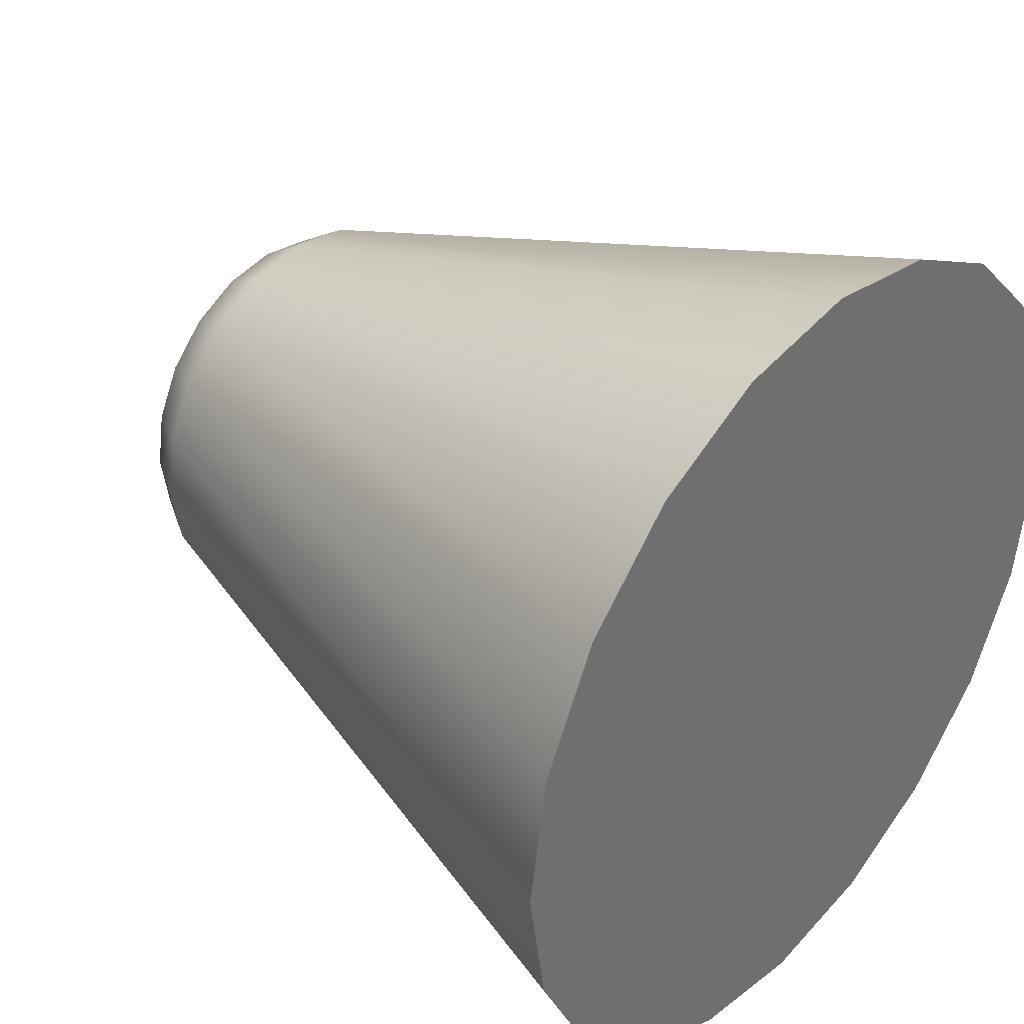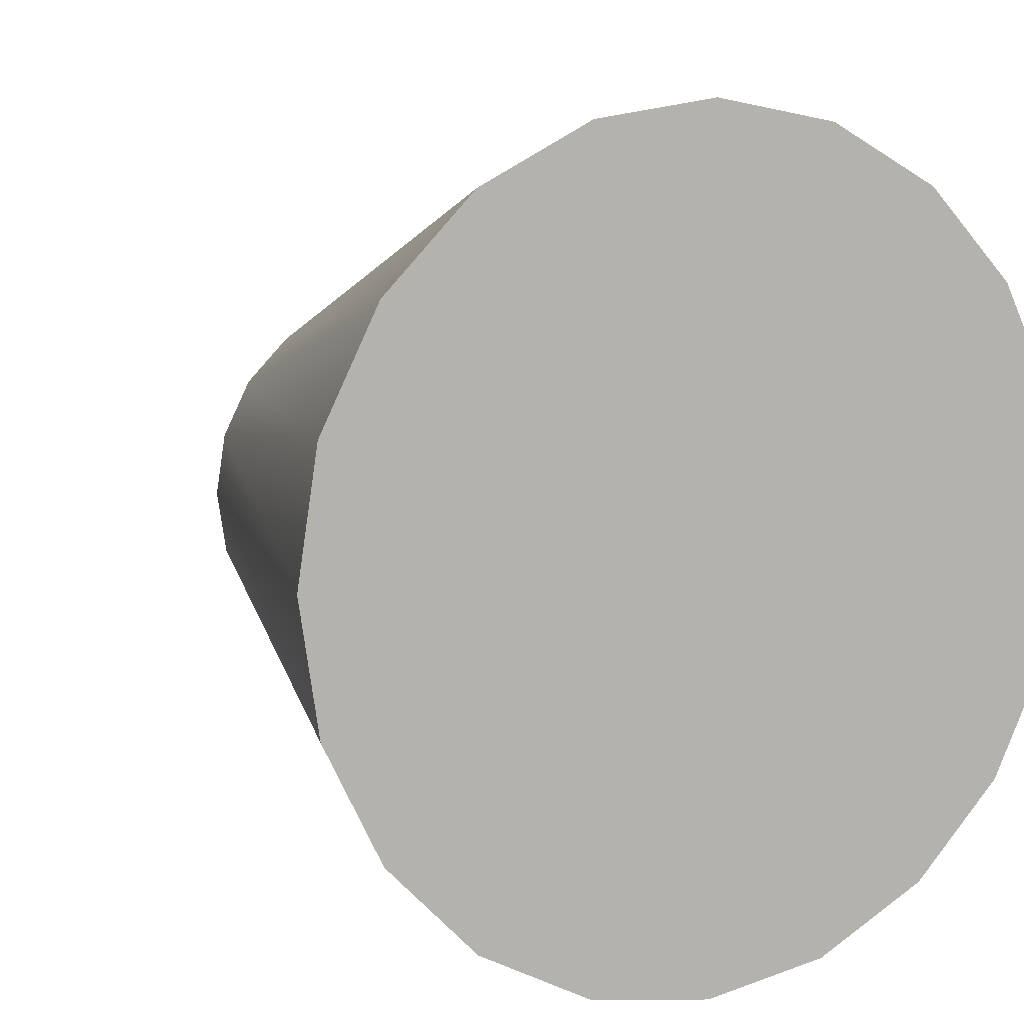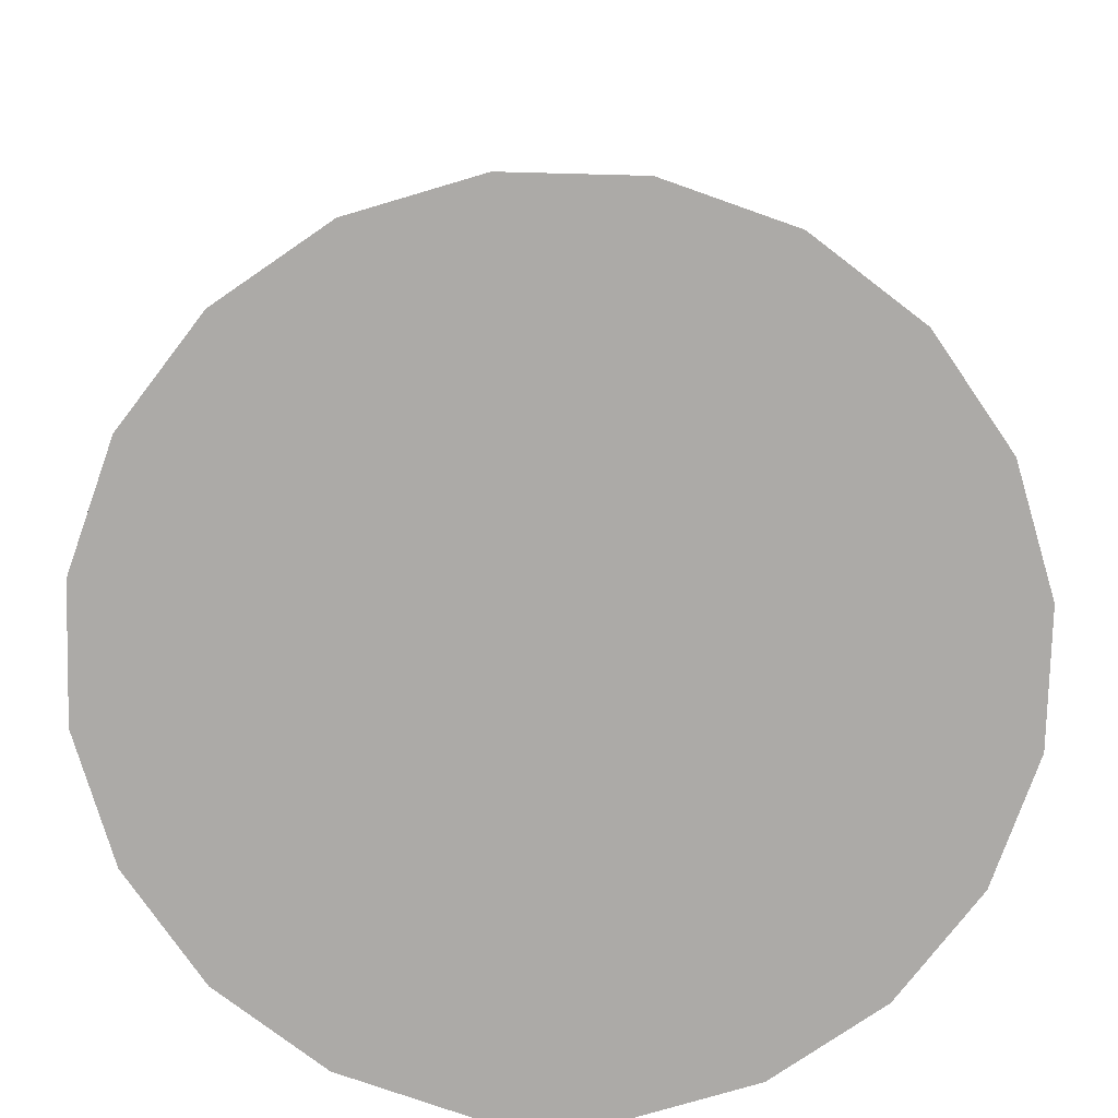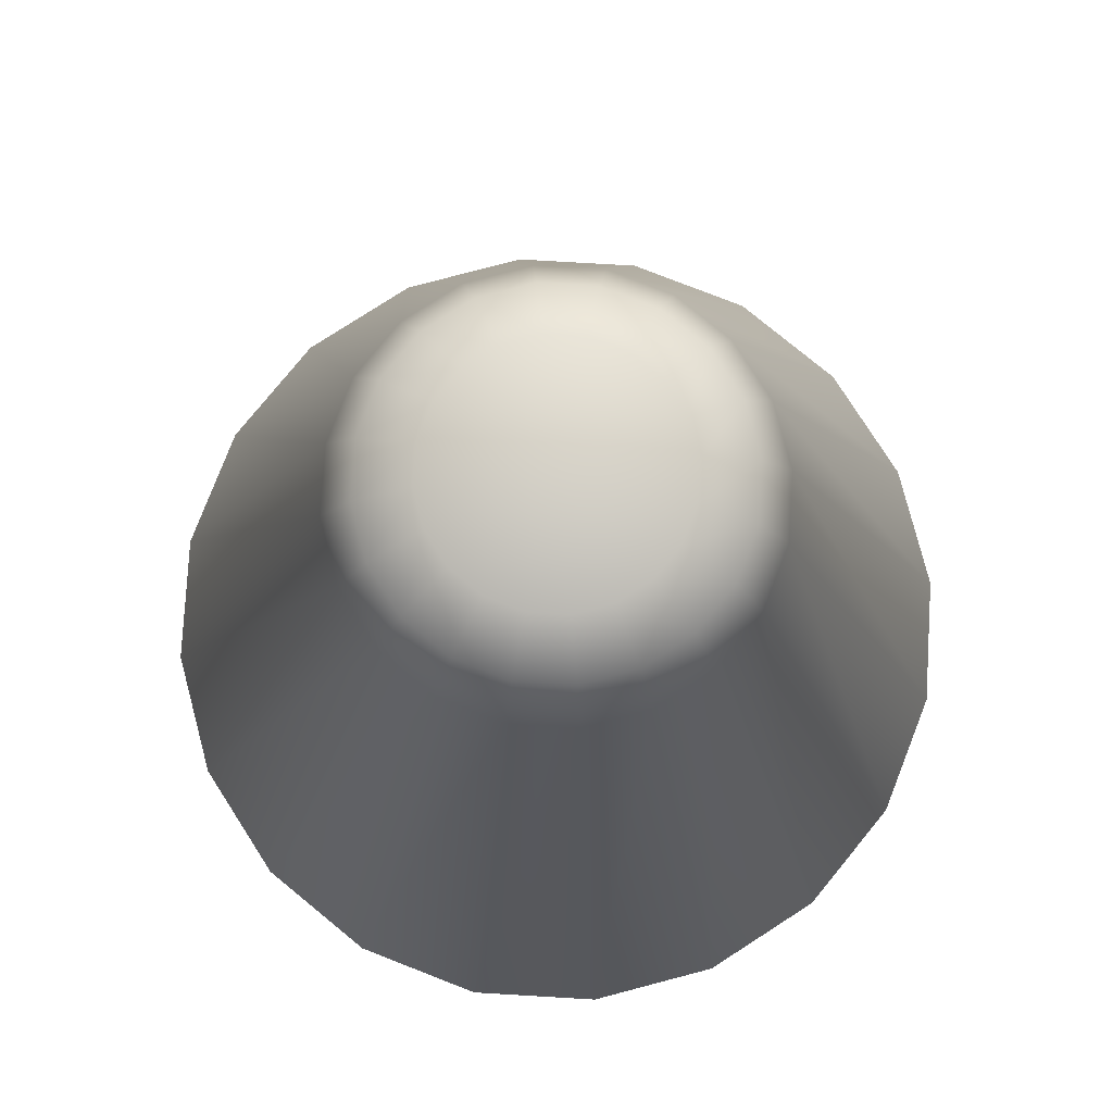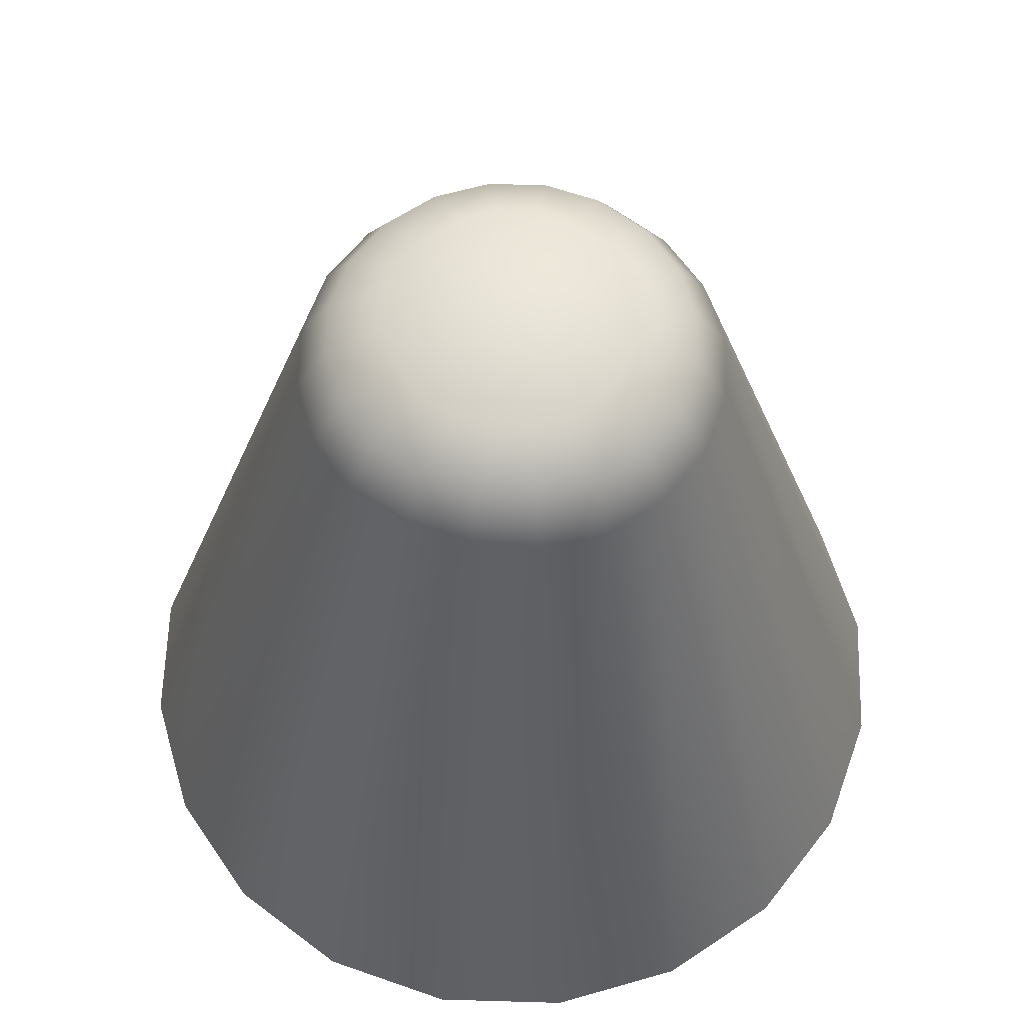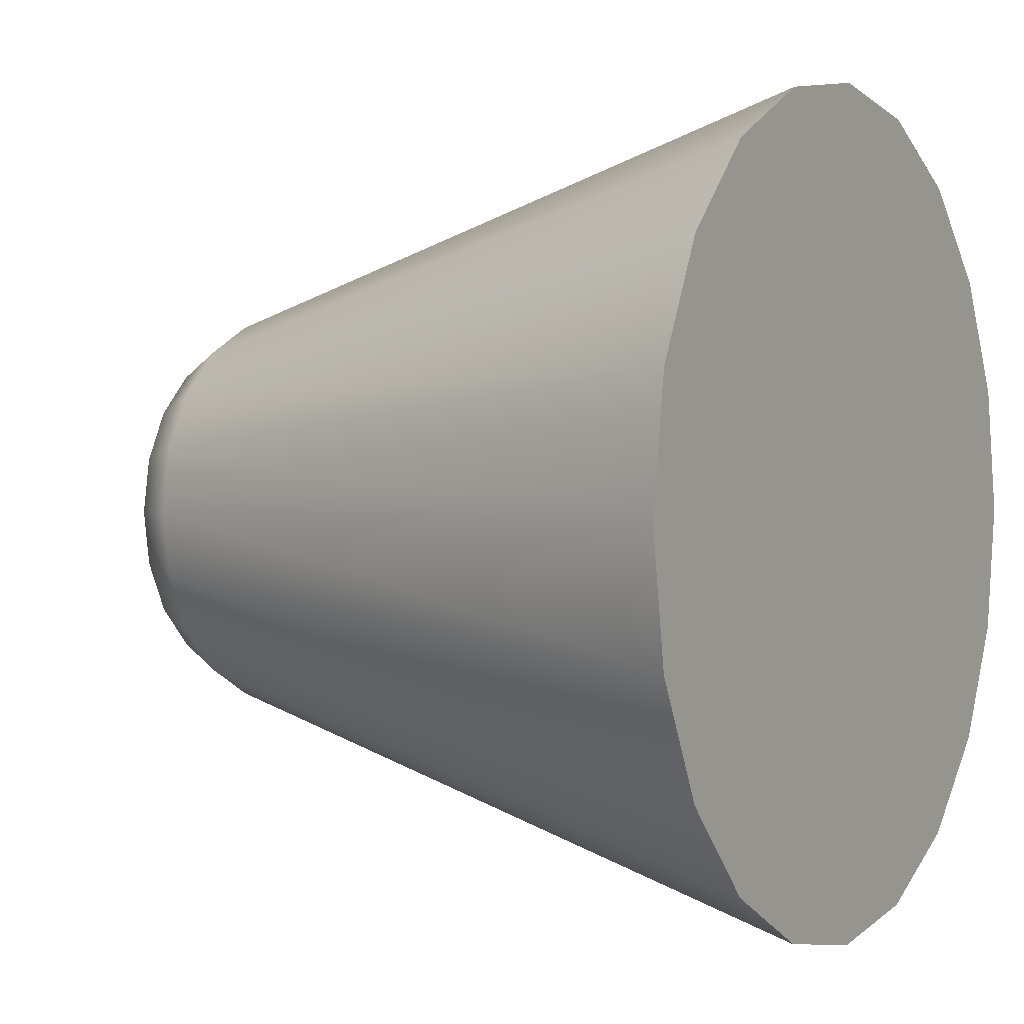
<metadata>
{"format":"obj","ext":"obj","renderer":"f3d","projection":"perspective","resolution":1024,"background":"white","views":[{"elev":37.2,"azim":-49.6,"up":"+Z"},{"elev":7.5,"azim":-29.3,"up":"+Z"},{"elev":-76.1,"azim":169.5,"up":"+Y"},{"elev":79.2,"azim":-167.7,"up":"+Y"},{"elev":60.9,"azim":118.7,"up":"+Y"},{"elev":0.8,"azim":-60.0,"up":"+Z"}]}
</metadata>
<code>
g default
v 0.6506 -0.000427 -0.9051
v 0.2346 -0.000427 -1.722
v -0.4134 -0.000427 -2.37
v -1.23 -0.000427 -2.786
v -2.135 -0.000427 -2.929
v -3.04 -0.000427 -2.786
v -3.857 -0.000427 -2.37
v -4.505 -0.000427 -1.722
v -4.921 -0.000427 -0.9051
v -5.064 -0.000427 0
v -4.921 -0.000427 0.9051
v -4.505 -0.000427 1.722
v -3.857 -0.000427 2.37
v -3.04 -0.000427 2.786
v -2.135 -0.000427 2.929
v -1.23 -0.000427 2.786
v -0.4134 -0.000427 2.37
v 0.2346 -0.000427 1.722
v 0.6506 -0.000427 0.9051
v 0.794 -0.000427 0
v -2.135 -0.000427 0
v -2.135 5.275 -0
v -0.7554 4.708 -0.4483
v -0.9614 4.708 -0.8527
v -1.282 4.708 -1.174
v -1.687 4.708 -1.38
v -2.135 4.708 -1.451
v -2.583 4.708 -1.38
v -2.988 4.708 -1.174
v -3.309 4.708 -0.8527
v -3.515 4.708 -0.4483
v -3.586 4.708 -0
v -3.515 4.708 0.4483
v -3.309 4.708 0.8527
v -2.988 4.708 1.174
v -2.583 4.708 1.38
v -2.135 4.708 1.451
v -1.687 4.708 1.38
v -1.282 4.708 1.174
v -0.9614 4.708 0.8527
v -0.7554 4.708 0.4483
v -0.6844 4.708 -0
v -0.9579 5.048 -0.3825
v -1.323 5.275 -0.2639
v -0.8974 5.048 -0
v -1.281 5.275 -1e-06
v -1.134 5.048 -0.7275
v -1.444 5.275 -0.502
v -1.408 5.048 -1.001
v -1.633 5.275 -0.6909
v -1.753 5.048 -1.177
v -1.871 5.275 -0.8122
v -2.135 5.048 -1.238
v -2.135 5.275 -0.854
v -2.518 5.048 -1.177
v -2.399 5.275 -0.8122
v -2.863 5.048 -1.001
v -2.637 5.275 -0.6909
v -3.136 5.048 -0.7275
v -2.826 5.275 -0.502
v -3.312 5.048 -0.3825
v -2.947 5.275 -0.2639
v -3.373 5.048 -0
v -2.989 5.275 -0
v -3.312 5.048 0.3825
v -2.947 5.275 0.2639
v -3.136 5.048 0.7275
v -2.826 5.275 0.502
v -2.863 5.048 1.001
v -2.637 5.275 0.6909
v -2.518 5.048 1.177
v -2.399 5.275 0.8122
v -2.135 5.048 1.238
v -2.135 5.275 0.854
v -1.753 5.048 1.177
v -1.871 5.275 0.8122
v -1.408 5.048 1.001
v -1.633 5.275 0.6909
v -1.134 5.048 0.7275
v -1.444 5.275 0.502
v -0.9579 5.048 0.3825
v -1.323 5.275 0.2639
g pCylinder3
f 2 1 21
f 3 2 21
f 4 3 21
f 5 4 21
f 6 5 21
f 7 6 21
f 8 7 21
f 9 8 21
f 10 9 21
f 11 10 21
f 12 11 21
f 13 12 21
f 14 13 21
f 15 14 21
f 16 15 21
f 17 16 21
f 18 17 21
f 19 18 21
f 20 19 21
f 1 20 21
f 1 2 24 23
f 2 3 25 24
f 3 4 26 25
f 4 5 27 26
f 5 6 28 27
f 6 7 29 28
f 7 8 30 29
f 8 9 31 30
f 9 10 32 31
f 10 11 33 32
f 11 12 34 33
f 12 13 35 34
f 13 14 36 35
f 14 15 37 36
f 15 16 38 37
f 16 17 39 38
f 17 18 40 39
f 18 19 41 40
f 19 20 42 41
f 20 1 23 42
f 43 44 46 45
f 44 43 47 48
f 45 46 82 81
f 48 47 49 50
f 50 49 51 52
f 52 51 53 54
f 54 53 55 56
f 56 55 57 58
f 58 57 59 60
f 60 59 61 62
f 62 61 63 64
f 64 63 65 66
f 66 65 67 68
f 68 67 69 70
f 70 69 71 72
f 72 71 73 74
f 74 73 75 76
f 76 75 77 78
f 78 77 79 80
f 80 79 81 82
f 23 43 45 42
f 43 23 24 47
f 47 24 25 49
f 49 25 26 51
f 51 26 27 53
f 53 27 28 55
f 55 28 29 57
f 57 29 30 59
f 59 30 31 61
f 61 31 32 63
f 63 32 33 65
f 65 33 34 67
f 67 34 35 69
f 69 35 36 71
f 71 36 37 73
f 73 37 38 75
f 75 38 39 77
f 77 39 40 79
f 79 40 41 81
f 81 41 42 45
f 44 48 22
f 48 50 22
f 50 52 22
f 52 54 22
f 54 56 22
f 56 58 22
f 58 60 22
f 60 62 22
f 62 64 22
f 64 66 22
f 66 68 22
f 68 70 22
f 70 72 22
f 72 74 22
f 74 76 22
f 76 78 22
f 78 80 22
f 80 82 22
f 82 46 22
f 46 44 22

</code>
